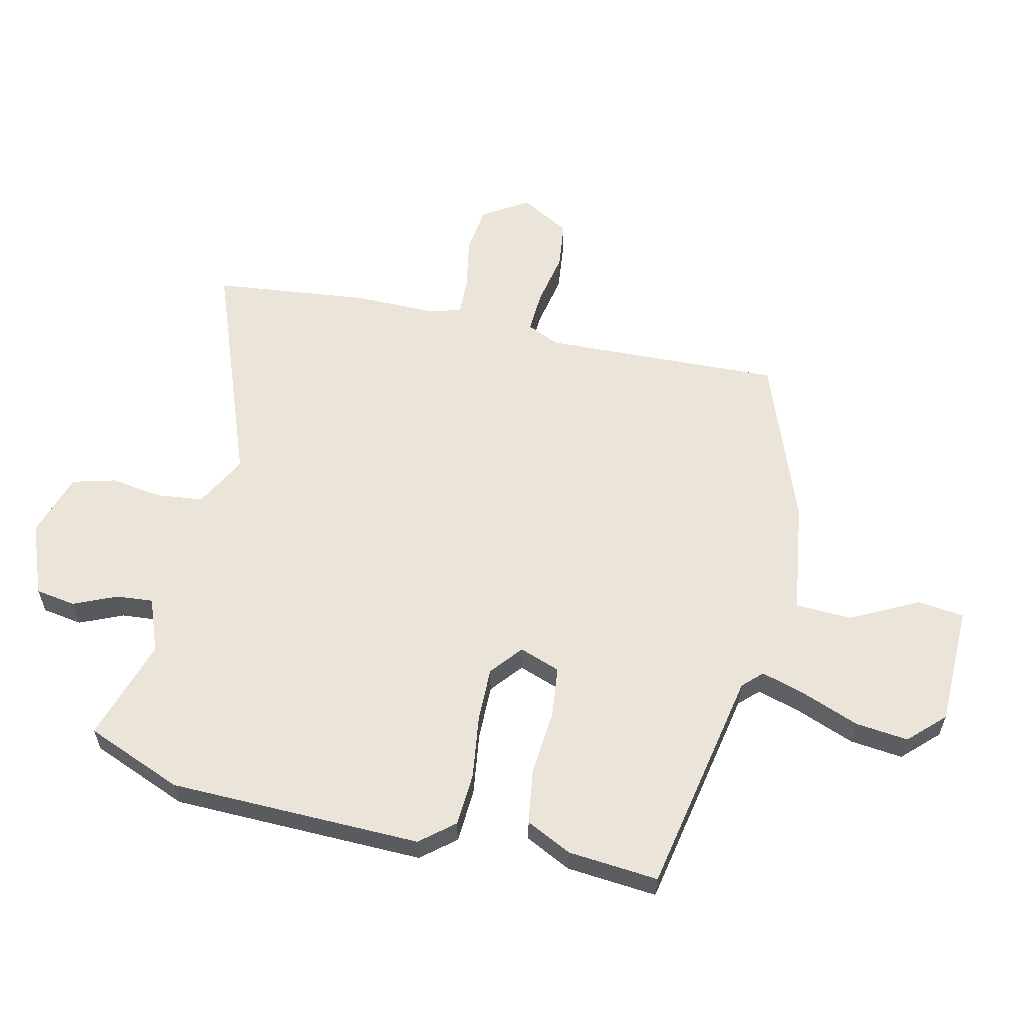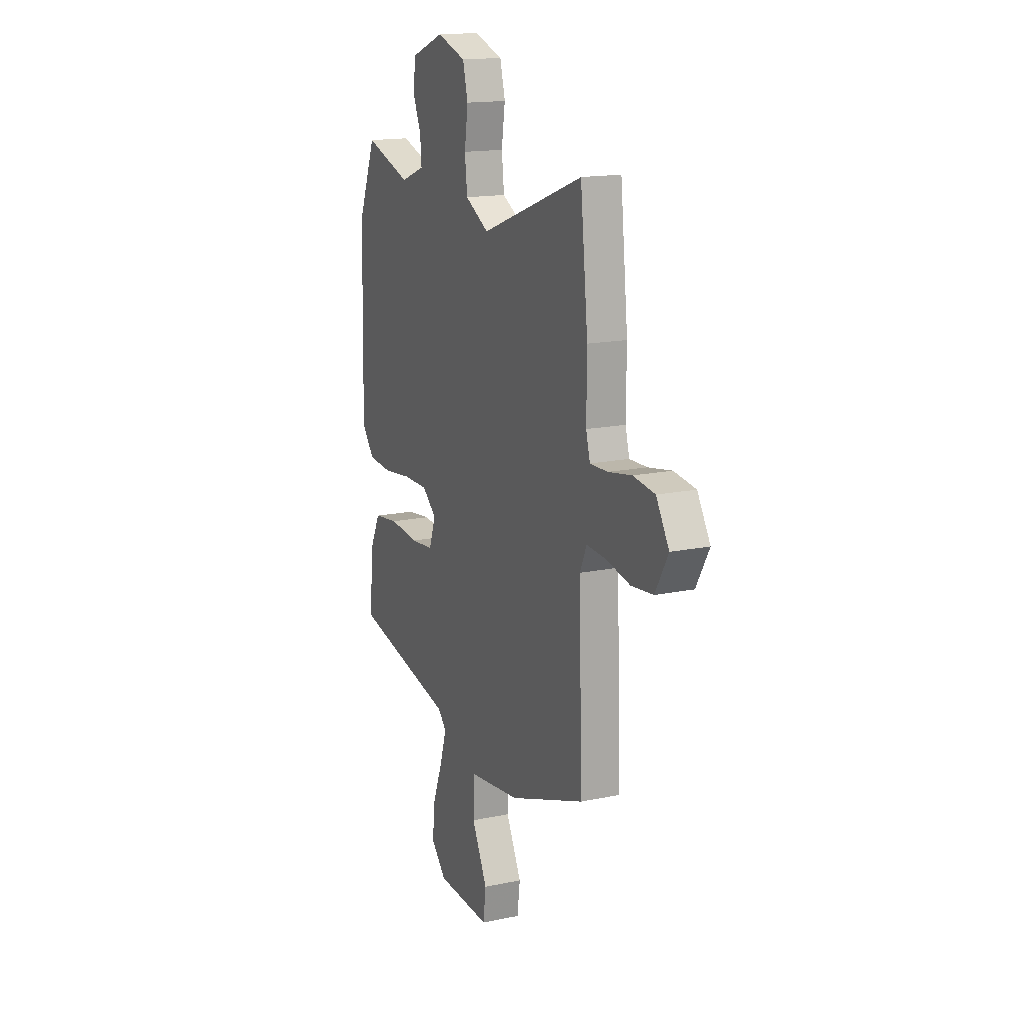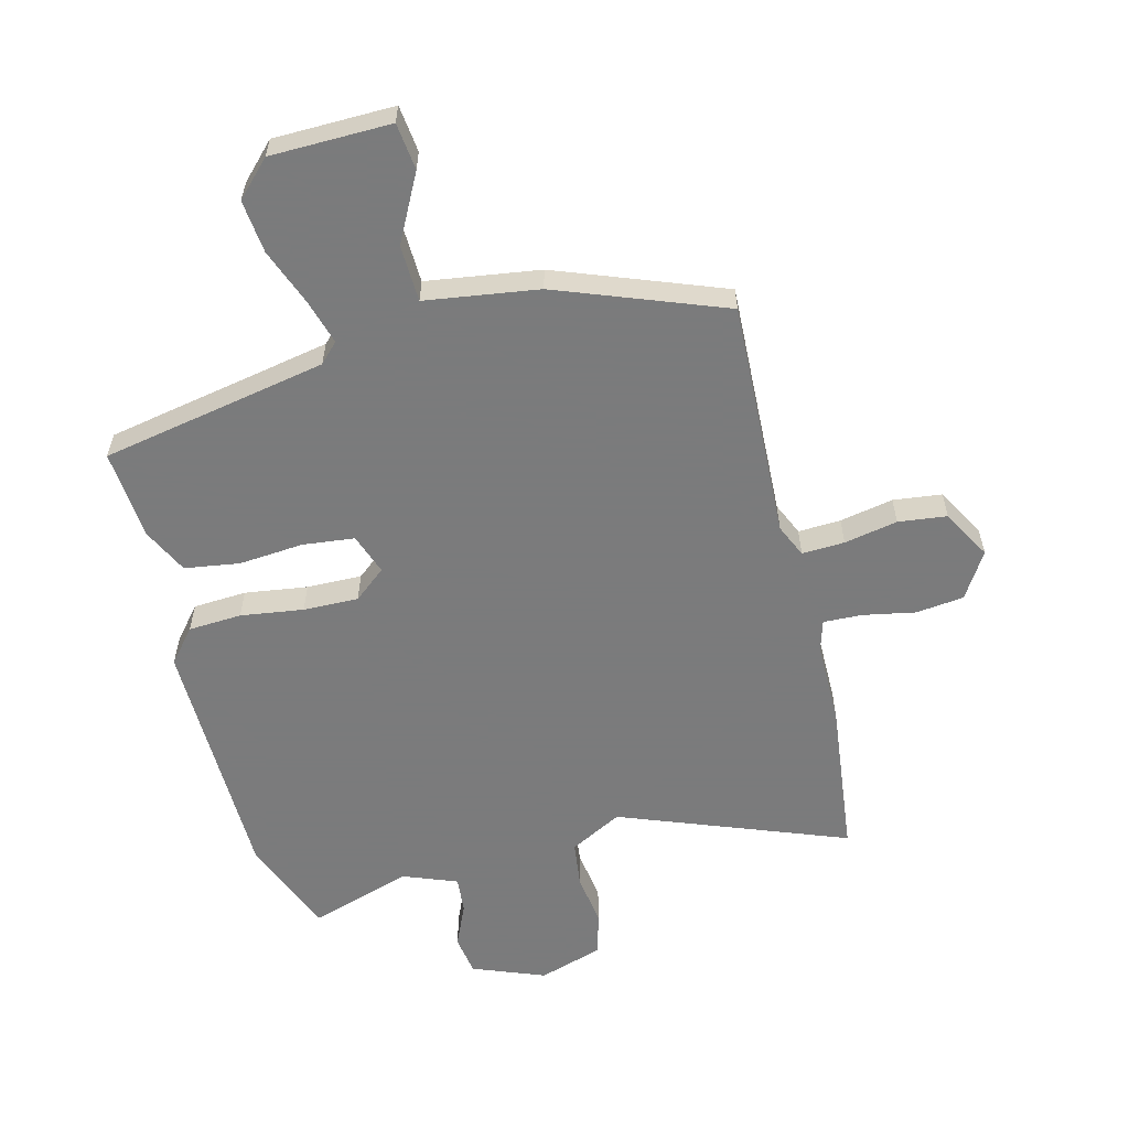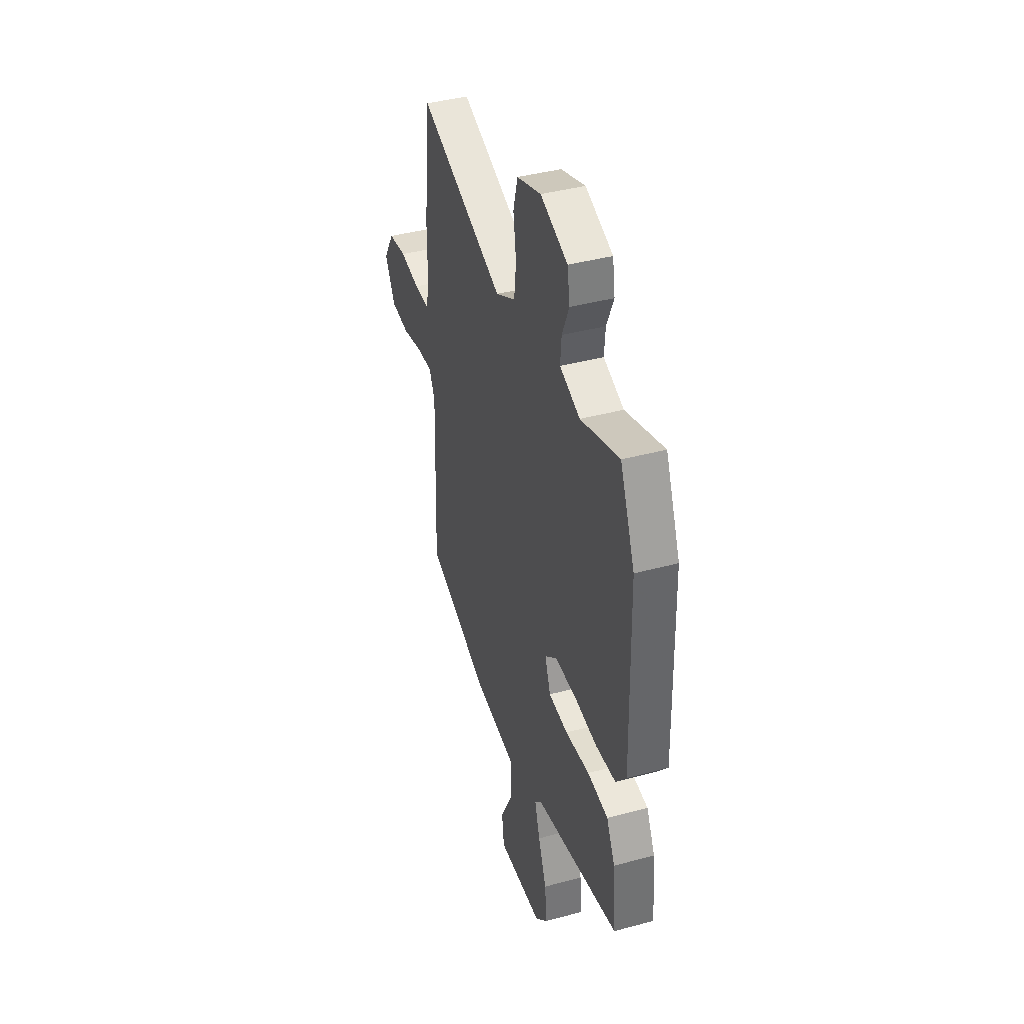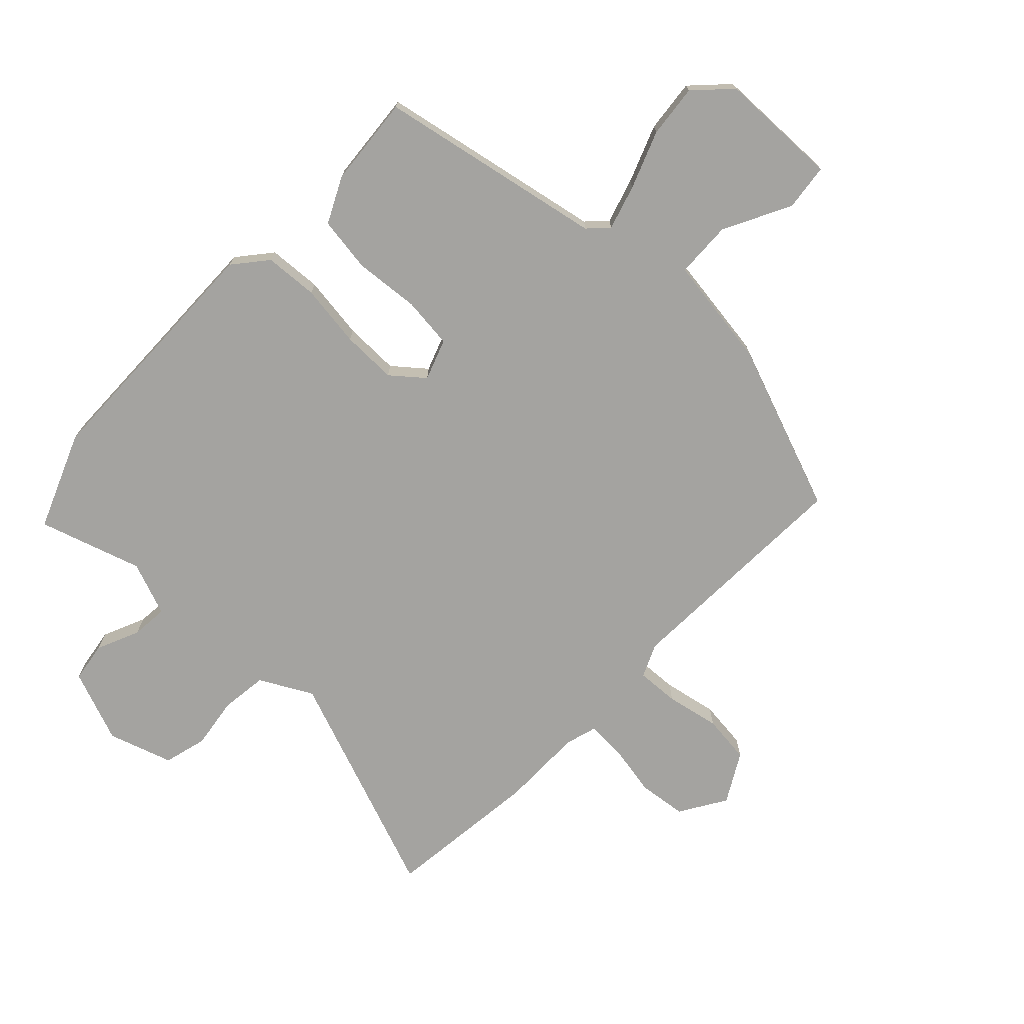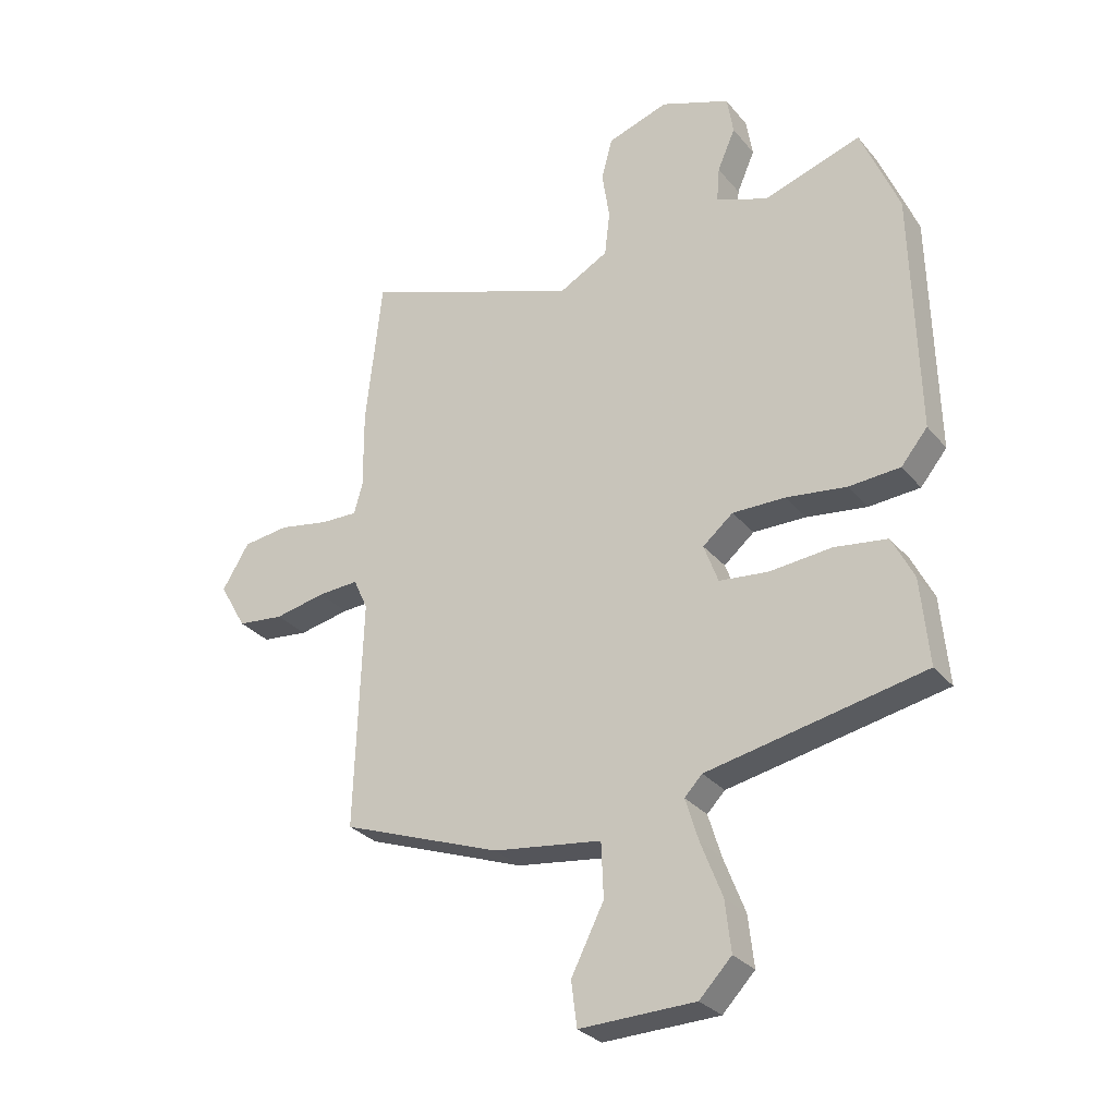
<metadata>
{"format":"obj","ext":"obj","renderer":"f3d","projection":"perspective","resolution":1024,"background":"white","views":[{"elev":59.2,"azim":102.6,"up":"+Y"},{"elev":16.1,"azim":-113.5,"up":"+Z"},{"elev":-58.4,"azim":-166.2,"up":"+Y"},{"elev":40.6,"azim":71.6,"up":"+Z"},{"elev":-72.8,"azim":136.0,"up":"+Y"},{"elev":-29.5,"azim":31.7,"up":"+Z"}]}
</metadata>
<code>
v -0.512 0.07 0.385
v -0.484 0.07 0.644
v -0.105 0.07 0.503
v -0.018 0.07 0.55
v -0.009 0.07 0.628
v -0.022 0.07 0.714
v -0.003 0.07 0.786
v 0.104 0.07 0.821
v 0.225 0.07 0.775
v 0.236 0.07 0.708
v 0.205 0.07 0.636
v 0.2 0.07 0.575
v 0.29 0.07 0.541
v 0.461 0.07 0.596
v 0.527 0.07 0.435
v 0.537 0.07 0.014
v 0.491 0.07 -0.042
v 0.402 0.07 -0.048
v 0.297 0.07 -0.034
v 0.205 0.07 -0.033
v 0.152 0.07 -0.077
v 0.177 0.07 -0.145
v 0.263 0.07 -0.154
v 0.371 0.07 -0.144
v 0.463 0.07 -0.157
v 0.501 0.07 -0.233
v 0.515 0.07 -0.384
v 0.138 0.07 -0.459
v 0.107 0.07 -0.491
v 0.13 0.07 -0.566
v 0.167 0.07 -0.661
v 0.177 0.07 -0.749
v 0.121 0.07 -0.807
v -0.08 0.07 -0.812
v -0.09 0.07 -0.734
v -0.033 0.07 -0.622
v -0.037 0.07 -0.527
v -0.226 0.07 -0.501
v -0.505 0.07 -0.398
v -0.492 0.07 0
v -0.517 0.07 0.055
v -0.588 0.07 0.051
v -0.677 0.07 0.033
v -0.758 0.07 0.042
v -0.805 0.07 0.124
v -0.758 0.07 0.201
v -0.678 0.07 0.211
v -0.591 0.07 0.195
v -0.526 0.07 0.193
v -0.511 0.07 0.246
v -0.512 0 0.385
v -0.484 0 0.644
v -0.105 0 0.503
v -0.018 0 0.55
v -0.009 0 0.628
v -0.022 0 0.714
v -0.003 0 0.786
v 0.104 0 0.821
v 0.225 0 0.775
v 0.236 0 0.708
v 0.205 0 0.636
v 0.2 0 0.575
v 0.29 0 0.541
v 0.461 0 0.596
v 0.527 0 0.435
v 0.537 0 0.014
v 0.491 0 -0.042
v 0.402 0 -0.048
v 0.297 0 -0.034
v 0.205 0 -0.033
v 0.152 0 -0.077
v 0.177 0 -0.145
v 0.263 0 -0.154
v 0.371 0 -0.144
v 0.463 0 -0.157
v 0.501 0 -0.233
v 0.515 0 -0.384
v 0.138 0 -0.459
v 0.107 0 -0.491
v 0.13 0 -0.566
v 0.167 0 -0.661
v 0.177 0 -0.749
v 0.121 0 -0.807
v -0.08 0 -0.812
v -0.09 0 -0.734
v -0.033 0 -0.622
v -0.037 0 -0.527
v -0.226 0 -0.501
v -0.505 0 -0.398
v -0.492 0 0
v -0.517 0 0.055
v -0.588 0 0.051
v -0.677 0 0.033
v -0.758 0 0.042
v -0.805 0 0.124
v -0.758 0 0.201
v -0.678 0 0.211
v -0.591 0 0.195
v -0.526 0 0.193
v -0.511 0 0.246
f 45 46 47 48
f 45 48 49
f 42 43 44 45
f 41 42 45 49
f 40 41 49 50
f 37 38 39 40
f 33 34 35 36
f 33 36 37
f 30 31 32 33
f 29 30 33 37
f 28 29 37 40
f 23 24 25 26
f 22 23 26 27
f 16 17 18 19
f 16 19 20
f 13 14 15 16
f 12 13 16 20
f 8 9 10 11
f 8 11 12
f 5 6 7 8
f 4 5 8 12
f 3 4 12 20
f 22 27 28 40
f 21 22 40 50
f 3 20 21 50
f 1 2 3 50
f 98 97 96 95
f 99 98 95
f 95 94 93 92
f 99 95 92 91
f 100 99 91 90
f 90 89 88 87
f 86 85 84 83
f 87 86 83
f 83 82 81 80
f 87 83 80 79
f 90 87 79 78
f 76 75 74 73
f 77 76 73 72
f 69 68 67 66
f 70 69 66
f 66 65 64 63
f 70 66 63 62
f 61 60 59 58
f 62 61 58
f 58 57 56 55
f 62 58 55 54
f 70 62 54 53
f 90 78 77 72
f 100 90 72 71
f 100 71 70 53
f 100 53 52 51
f 1 51 52 2
f 2 52 53 3
f 3 53 54 4
f 4 54 55 5
f 5 55 56 6
f 6 56 57 7
f 7 57 58 8
f 8 58 59 9
f 9 59 60 10
f 10 60 61 11
f 11 61 62 12
f 12 62 63 13
f 13 63 64 14
f 14 64 65 15
f 15 65 66 16
f 16 66 67 17
f 17 67 68 18
f 18 68 69 19
f 19 69 70 20
f 20 70 71 21
f 21 71 72 22
f 22 72 73 23
f 23 73 74 24
f 24 74 75 25
f 25 75 76 26
f 26 76 77 27
f 27 77 78 28
f 28 78 79 29
f 29 79 80 30
f 30 80 81 31
f 31 81 82 32
f 32 82 83 33
f 33 83 84 34
f 34 84 85 35
f 35 85 86 36
f 36 86 87 37
f 37 87 88 38
f 38 88 89 39
f 39 89 90 40
f 40 90 91 41
f 41 91 92 42
f 42 92 93 43
f 43 93 94 44
f 44 94 95 45
f 45 95 96 46
f 46 96 97 47
f 47 97 98 48
f 48 98 99 49
f 49 99 100 50
f 50 100 51 1

</code>
